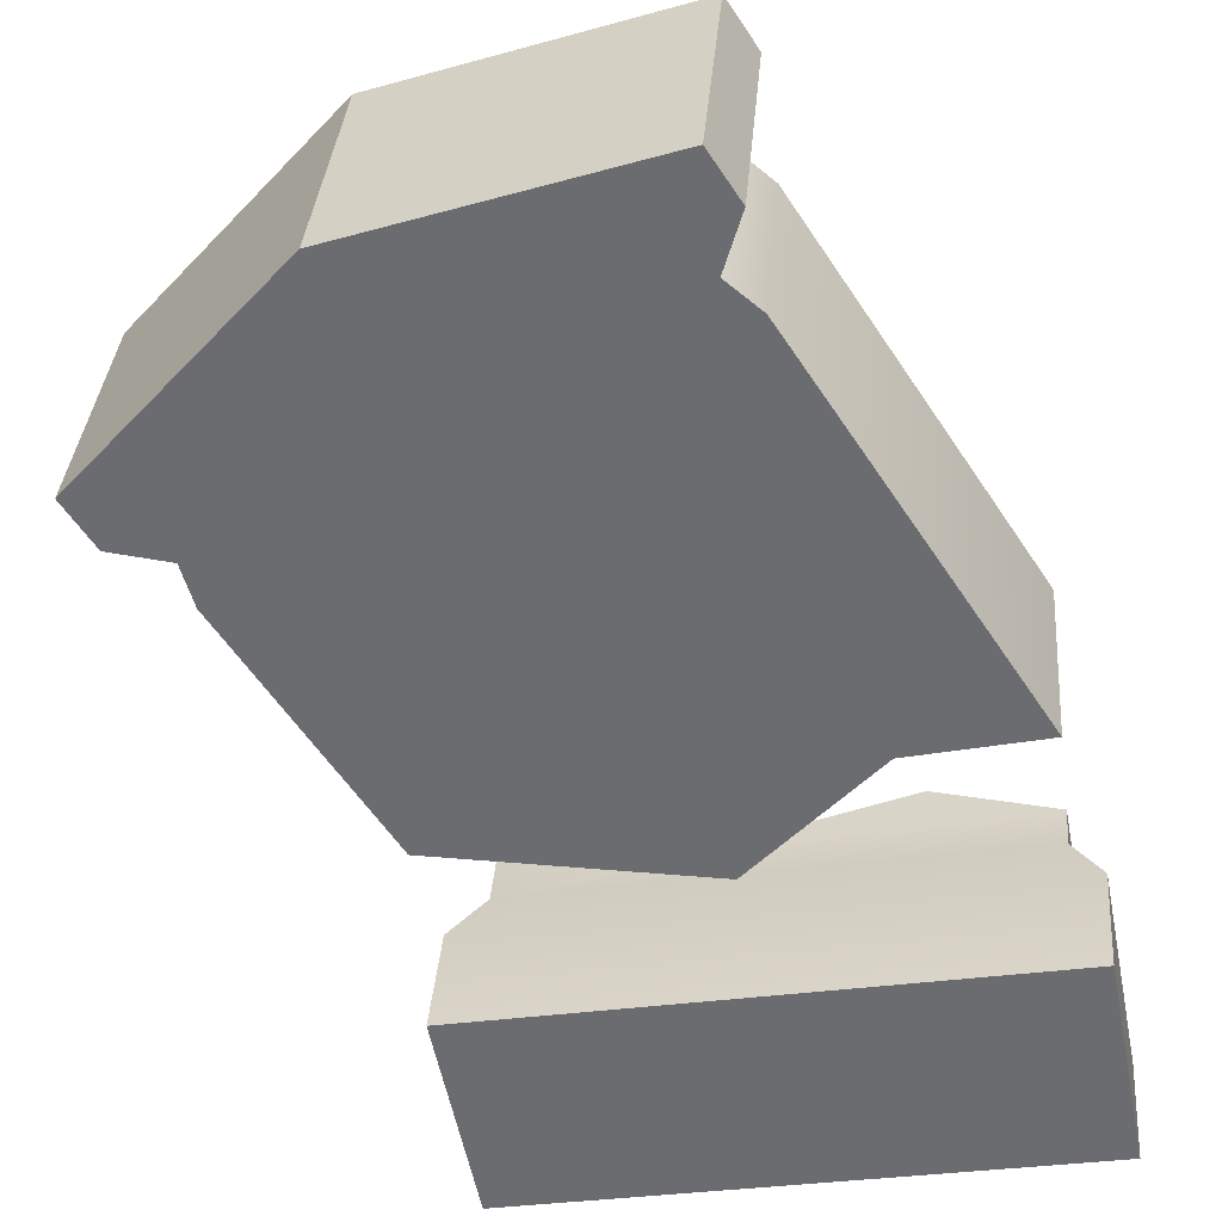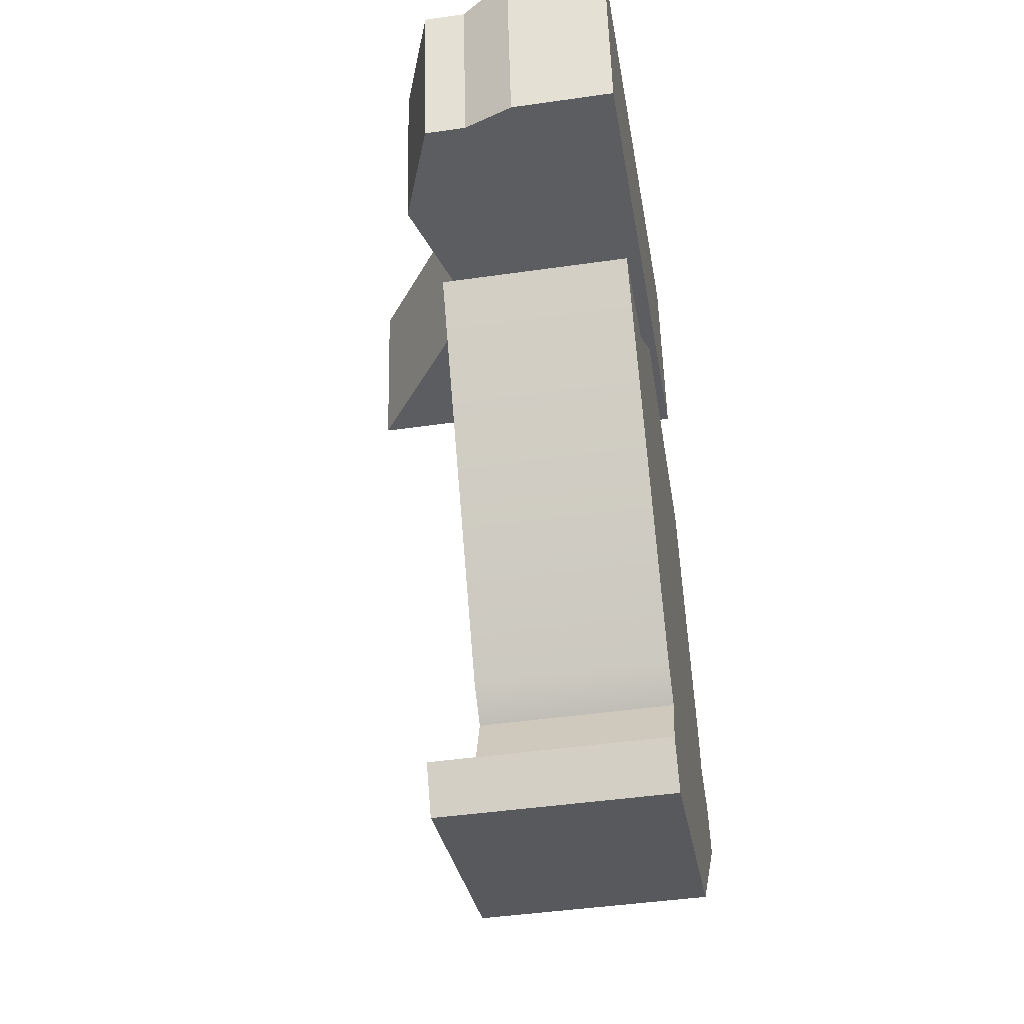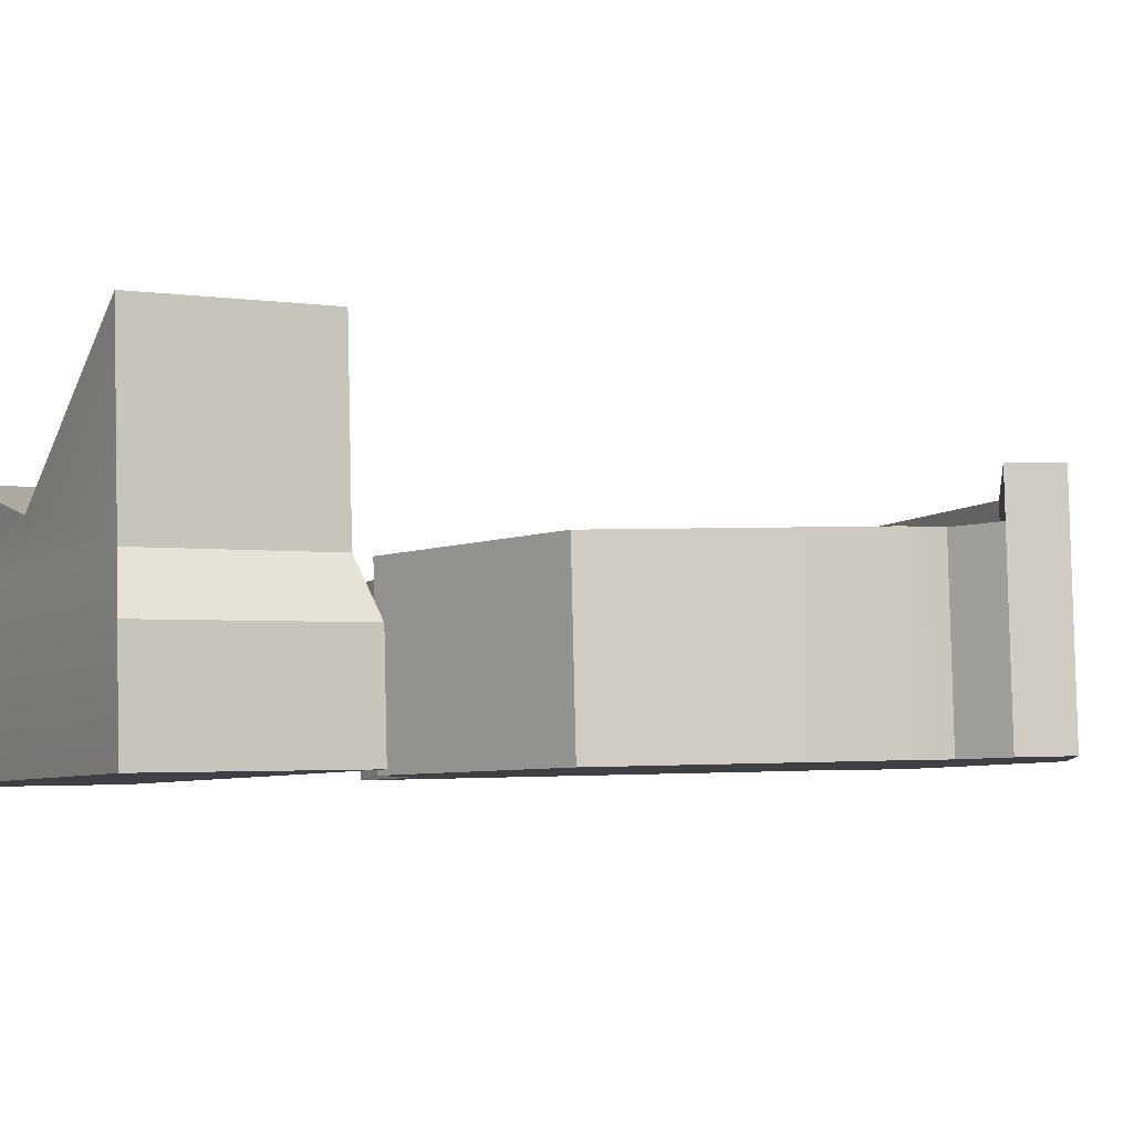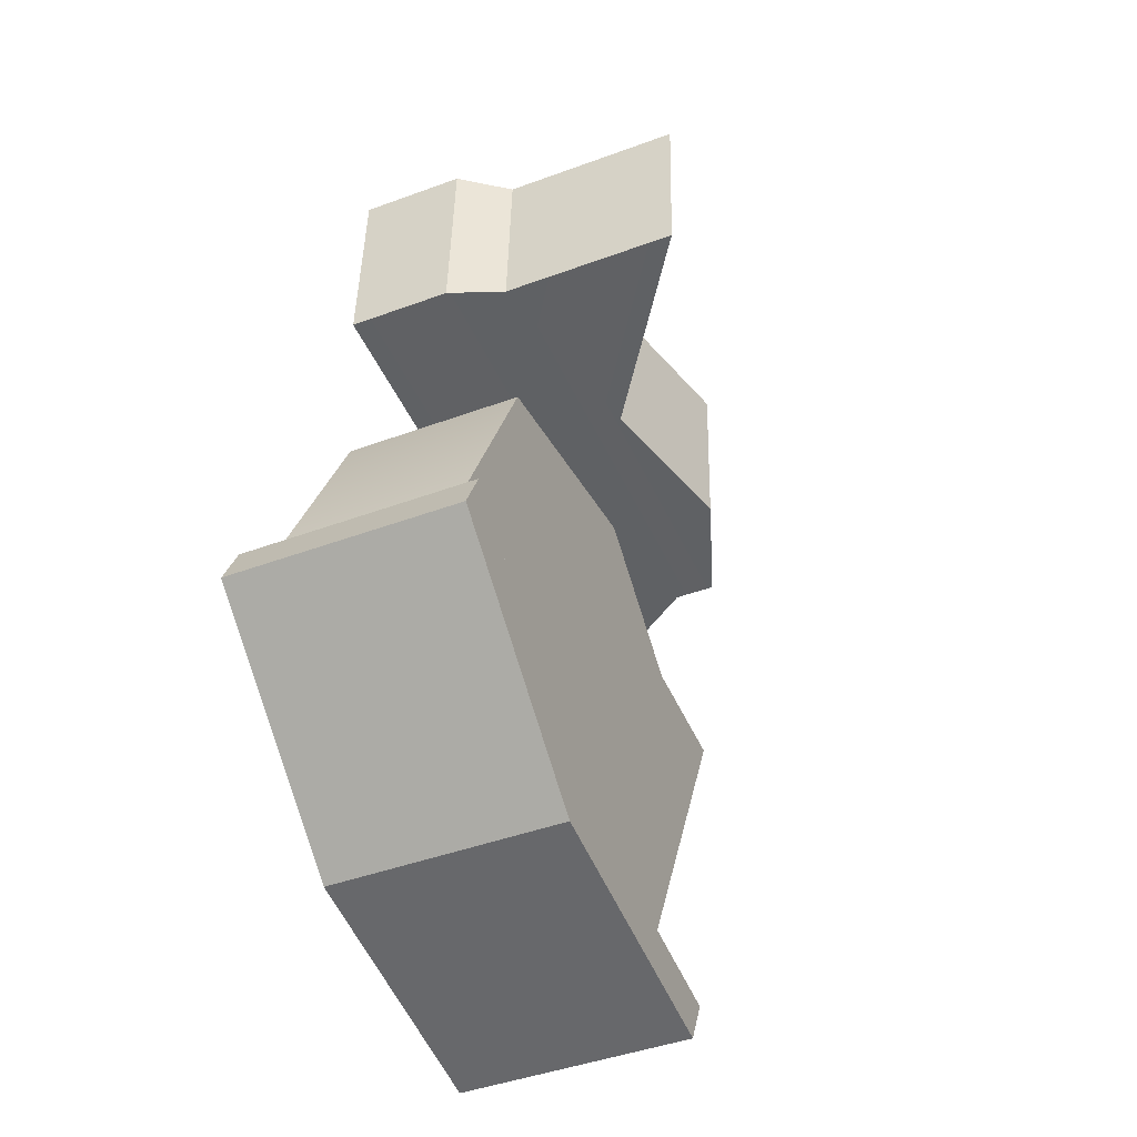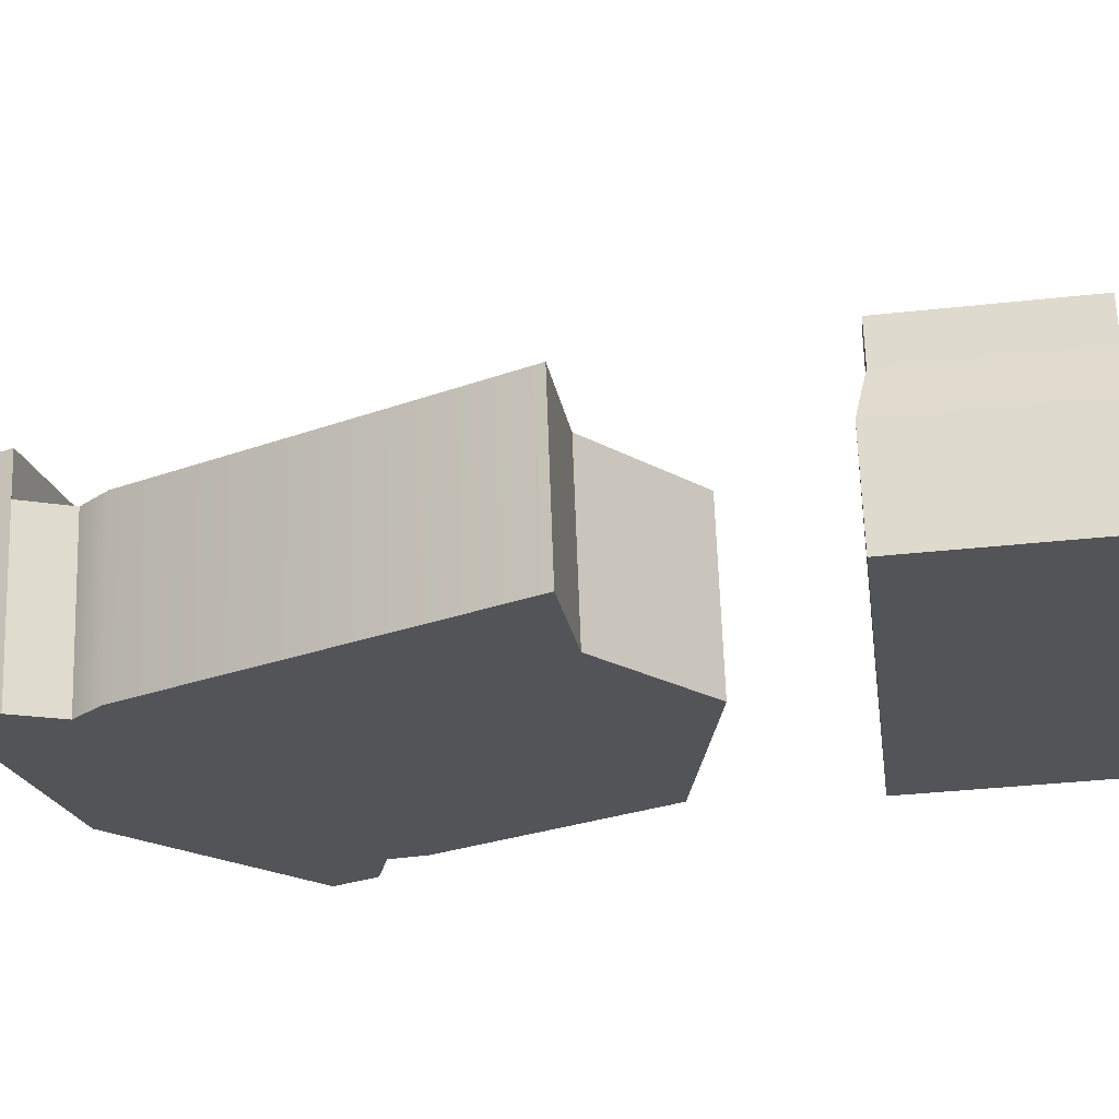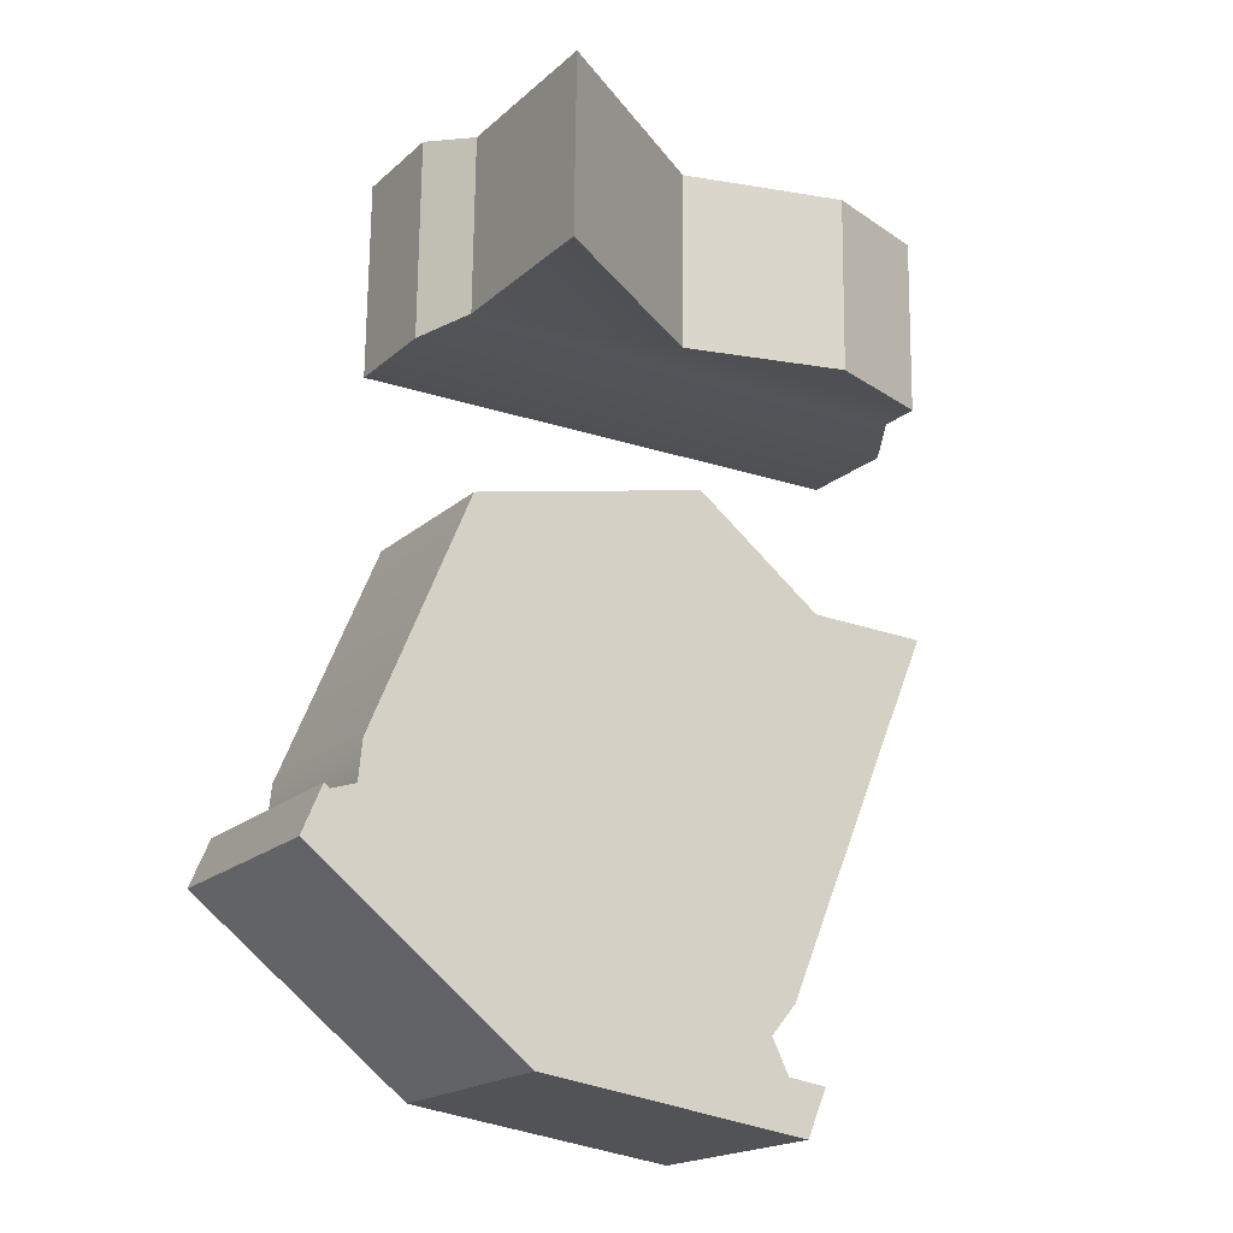
<metadata>
{"format":"obj","ext":"obj","renderer":"f3d","projection":"perspective","resolution":1024,"background":"white","views":[{"elev":-56.7,"azim":-168.9,"up":"+Y"},{"elev":-36.9,"azim":-75.5,"up":"+Z"},{"elev":0.2,"azim":60.9,"up":"+Y"},{"elev":-47.0,"azim":118.7,"up":"+Z"},{"elev":-28.2,"azim":-82.3,"up":"+Y"},{"elev":-20.0,"azim":153.5,"up":"+Z"}]}
</metadata>
<code>
o Gravestone_Debris_1
v -1.96 0.1235 -5.992
v -1.96 0.127 -5.843
v -1.985 0.1605 -5.985
v -1.985 0.1637 -5.852
v -1.861 0.212 -6.373
v -1.846 0.04648 -6.369
v -1.875 0.2116 -6.339
v -1.86 0.04603 -6.335
v -1.872 0.1785 -6.338
v -2.333 0.1606 -5.985
v -2.135 0.1786 -5.985
v -2.253 0.1986 -5.986
v -1.997 0.294 -5.988
v -2.33 0.1292 -5.984
v -1.953 0.0458 -5.99
v -1.953 0.04933 -5.841
v -2.206 0.01042 -6.515
v -2.221 0.176 -6.519
v -2.22 0.009973 -6.481
v -2.235 0.1755 -6.485
v -2.232 0.1424 -6.484
v -2.341 0.01415 -5.84
v -2.348 0.09181 -5.842
v -1.91 0.1754 -6.325
v -1.898 0.04293 -6.322
v -1.912 0.1759 -6.296
v -1.9 0.04339 -6.293
v -2.033 0.1611 -6.459
v -2.036 0.1942 -6.46
v -2.147 0.02618 -6.076
v -2.242 0.01582 -6.148
v -2.159 0.1587 -6.079
v -2.254 0.1483 -6.151
v -1.972 0.0411 -6.116
v -1.984 0.1736 -6.119
v -2.007 0.02908 -6.49
v -2.022 0.1946 -6.494
v -2.202 0.01244 -6.445
v -2.214 0.1449 -6.448
v -2.33 0.1324 -5.851
v -2.135 0.1817 -5.852
v -2.253 0.2017 -5.853
v -2.348 0.08828 -5.991
v -1.997 0.2971 -5.855
v -2.333 0.1638 -5.852
v -2.341 0.01062 -5.989
v -2.221 0.0113 -6.422
v -2.233 0.1438 -6.426
v -2.33 0.007772 -6.151
v -2.342 0.1402 -6.154
f 3 2 1
f 2 3 4
f 7 6 5
f 6 7 8
f 8 7 9
f 12 11 10
f 3 10 11
f 3 11 13
f 10 3 14
f 2 15 1
f 15 2 16
f 19 18 17
f 18 19 20
f 20 19 21
f 2 22 16
f 22 2 23
f 26 25 24
f 25 26 27
f 7 28 9
f 28 7 29
f 32 31 30
f 31 32 33
f 35 30 34
f 30 35 32
f 37 6 36
f 6 37 5
f 38 21 19
f 21 38 39
f 4 23 2
f 23 4 40
f 12 41 11
f 41 12 42
f 23 14 43
f 14 23 40
f 9 25 8
f 25 9 24
f 41 4 44
f 4 41 40
f 41 45 40
f 45 41 42
f 22 43 46
f 43 22 23
f 29 21 28
f 21 29 20
f 40 10 14
f 10 40 45
f 14 1 43
f 1 14 3
f 49 48 47
f 48 49 50
f 47 39 38
f 39 47 48
f 44 3 13
f 3 44 4
f 37 7 5
f 7 37 29
f 29 37 18
f 29 18 20
f 43 15 46
f 15 43 1
f 10 42 12
f 42 10 45
f 47 31 49
f 38 31 47
f 31 38 30
f 17 30 38
f 17 38 19
f 36 30 17
f 36 34 30
f 36 27 34
f 36 25 27
f 36 8 25
f 8 36 6
f 22 15 16
f 15 22 46
f 18 36 17
f 36 18 37
f 11 44 13
f 44 11 41
f 28 24 9
f 24 28 26
f 26 28 35
f 35 28 32
f 32 28 39
f 39 28 21
f 39 33 32
f 33 39 48
f 33 48 50
f 33 49 31
f 49 33 50
f 35 27 26
f 27 35 34
f 3 2 1
f 2 3 4
f 7 6 5
f 6 7 8
f 8 7 9
f 12 11 10
f 3 10 11
f 3 11 13
f 10 3 14
f 2 15 1
f 15 2 16
f 19 18 17
f 18 19 20
f 20 19 21
f 2 22 16
f 22 2 23
f 26 25 24
f 25 26 27
f 7 28 9
f 28 7 29
f 32 31 30
f 31 32 33
f 35 30 34
f 30 35 32
f 37 6 36
f 6 37 5
f 38 21 19
f 21 38 39
f 4 23 2
f 23 4 40
f 12 41 11
f 41 12 42
f 23 14 43
f 14 23 40
f 9 25 8
f 25 9 24
f 41 4 44
f 4 41 40
f 41 45 40
f 45 41 42
f 22 43 46
f 43 22 23
f 29 21 28
f 21 29 20
f 40 10 14
f 10 40 45
f 14 1 43
f 1 14 3
f 49 48 47
f 48 49 50
f 47 39 38
f 39 47 48
f 44 3 13
f 3 44 4
f 37 7 5
f 7 37 29
f 29 37 18
f 29 18 20
f 43 15 46
f 15 43 1
f 10 42 12
f 42 10 45
f 47 31 49
f 38 31 47
f 31 38 30
f 17 30 38
f 17 38 19
f 36 30 17
f 36 34 30
f 36 27 34
f 36 25 27
f 36 8 25
f 8 36 6
f 22 15 16
f 15 22 46
f 18 36 17
f 36 18 37
f 11 44 13
f 44 11 41
f 28 24 9
f 24 28 26
f 26 28 35
f 35 28 32
f 32 28 39
f 39 28 21
f 39 33 32
f 33 39 48
f 33 48 50
f 33 49 31
f 49 33 50
f 35 27 26
f 27 35 34

</code>
